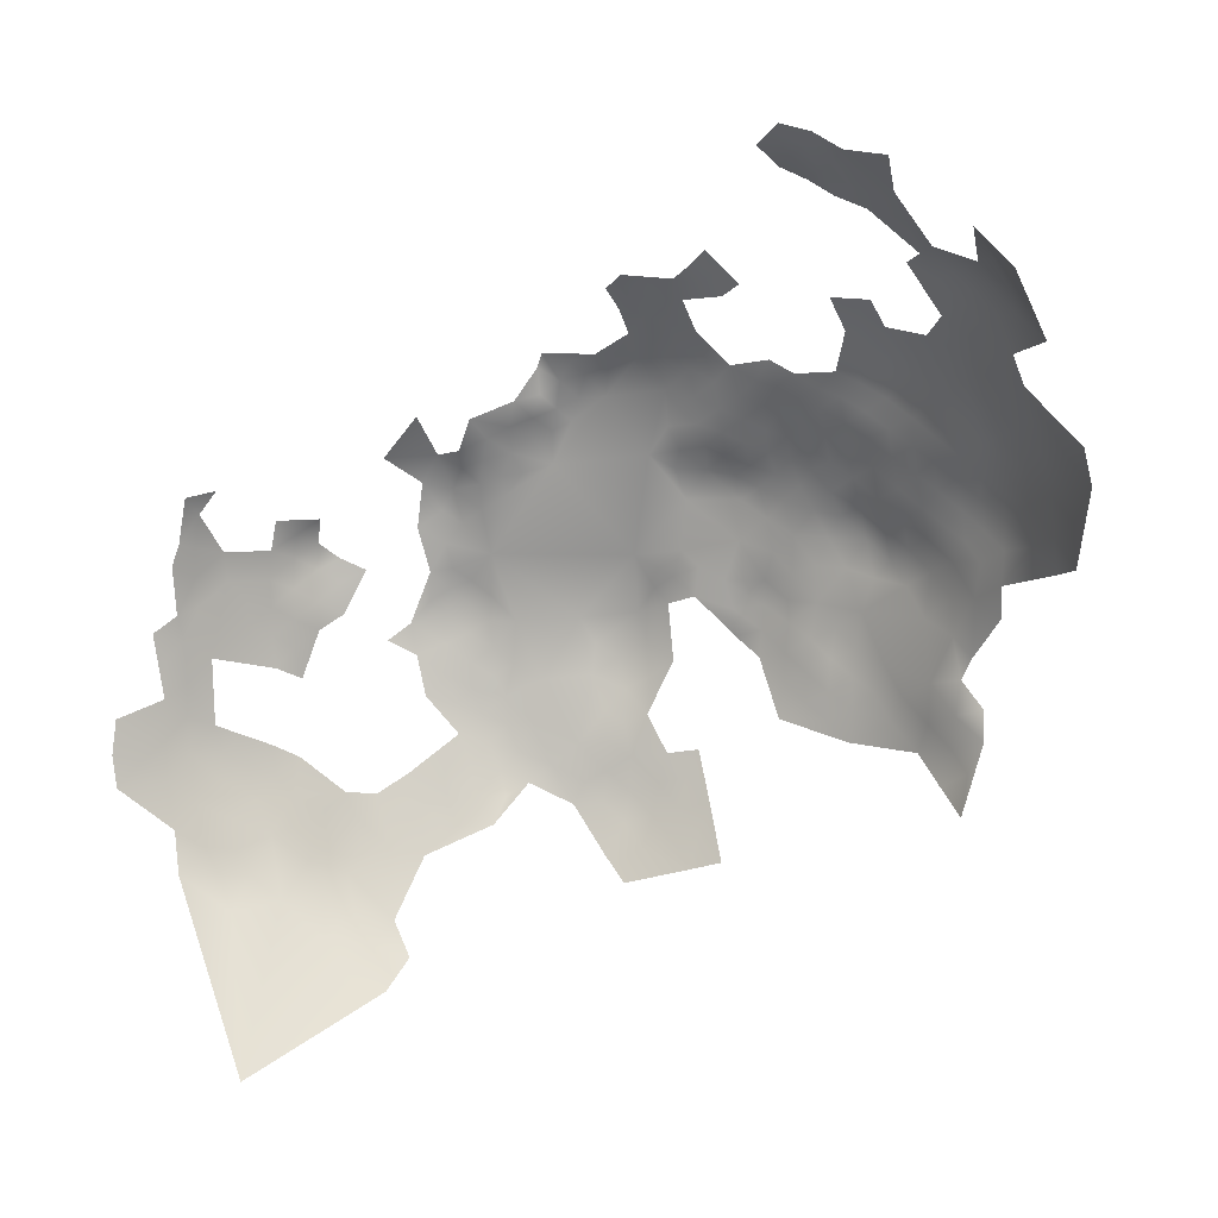
<metadata>
{"format":"obj","ext":"obj","renderer":"f3d","projection":"perspective","resolution":1024,"background":"white","views":[{"elev":15.7,"azim":-128.5,"up":"+Z"}]}
</metadata>
<code>
v 131.7 1273 487.1
v 130 1273 484.2
v 126.3 1269 484.6
v 131 1277 480.6
v 129.7 1269 488.1
v 129.2 1266 491.1
v 127.3 1266 487.9
v 131.8 1269 492
v 134 1269 495.9
v 131.2 1266 494.6
v 128.2 1263 493.5
v 133 1266 498.4
v 134.2 1266 502
v 131.2 1263 500.9
v 130.3 1263 497.1
v 135.5 1269 499.9
v 126.2 1263 489.5
v 124.6 1260 492
v 122.5 1257 495
v 120.9 1257 489.8
v 119.5 1254 495.3
v 118.8 1255 491.4
v 115.7 1253 489
v 114.8 1255 484.9
v 112.4 1251 490.4
v 112.5 1249 494.5
v 109.6 1248 491.7
v 108.8 1250 487.6
v 112 1252 486.2
v 109.1 1246 495.4
v 105.6 1247 488.8
v 108.4 1252 483.8
v 105.4 1250 484.5
v 117.9 1256 487.1
v 121.4 1259 486.7
v 104.6 1252 480.3
v 101.1 1249 481.7
v 111.4 1254 482.1
v 111.4 1258 477.7
v 115.1 1258 480.8
v 120.9 1254 499.5
v 123.7 1254 504.1
v 119.8 1251 502.4
v 121.6 1251 506.6
v 124.2 1253 508.4
v 118.4 1252 498.1
v 116.5 1252 493.7
v 133.3 1272 490.4
v 133.7 1276 486.7
v 136.2 1276 491.1
v 133.9 1281 482.2
v 135.9 1285 482.5
v 135.1 1288 479.4
v 132.4 1289 474.9
v 135.1 1292 477.2
v 137.6 1292 481.4
v 135.6 1298 477.5
v 137.5 1288 483.2
v 139.4 1289 486.6
v 138.8 1301 480.9
v 136.6 1305 477.3
v 140.1 1305 481.7
v 140.8 1302 484.2
v 139.2 1285 489.4
v 137.6 1281 488.6
v 141.7 1292 489.6
v 137.5 1284 485.9
v 129.1 1284 473.2
v 130.8 1294 472.2
v 128.6 1288 470.7
v 126.1 1295 467.7
v 140.4 1296 485.3
v 143.2 1297 490
v 141.9 1306 485.3
v 142.9 1301 488.1
v 125.2 1284 469
v 143.5 1310 488.1
v 141.2 1311 482.6
v 145.2 1301 492.7
v 144.5 1306 490.6
v 145.1 1297 494
v 146.5 1300 496.3
v 146.2 1297 498.2
v 147.5 1300 500
v 144.8 1293 496.3
v 143.6 1294 492.2
v 143.2 1290 494.3
v 123.8 1289 465.8
v 126.2 1254 511.9
v 122.6 1251 510.2
v 147 1305 496.8
v 136.9 1269 503.6
v 138 1272 501
v 127.9 1261 497.6
v 128.1 1259 503.3
v 131.3 1262 505.3
v 133.7 1263 507.5
v 133 1264 503.7
v 135.1 1266 505.4
v 136.3 1266 509.5
v 134.5 1263 511.3
v 117.4 1248 504.3
v 114.8 1246 506.8
v 118.4 1248 509
v 116 1250 499.5
v 148.3 1304 501.9
v 147.7 1308 499.4
v 148.8 1307 504.8
v 148.6 1304 506.6
v 146.3 1309 494.2
v 147.3 1312 497.3
v 147.1 1316 494.4
v 148.3 1316 498.8
v 149.5 1307 509.6
v 149 1315 503.4
v 148.1 1312 501
v 120.1 1248 513.1
v 131.7 1261 511.4
v 136.9 1265 513.5
v 134.4 1263 514.8
v 150.3 1308 513.8
v 149.6 1304 515.8
v 149.2 1304 512.2
v 138.2 1268 507.9
v 138.8 1267 515.6
v 136.6 1265 516.9
v 134 1263 521
v 137 1266 525.2
v 138.3 1267 518.7
v 138.7 1268 522.3
v 139.4 1268 526.8
v 134.7 1264 527.2
v 137.7 1267 530.1
v 135.9 1267 533.4
v 140.6 1270 530.9
v 138.4 1269 535.1
v 133.3 1265 534.7
v 134.8 1268 536.1
v 141 1271 524.5
v 132.3 1265 537.9
v 130.2 1263 539.6
v 130.9 1262 535.7
v 128.9 1263 543.3
v 127.2 1260 544.1
v 128.1 1260 540.8
v 129.4 1260 538
v 132 1263 532.4
v 134.2 1265 531.1
v 126.2 1258 542
v 125.4 1258 546
v 124.3 1255 543.6
v 125.4 1256 540.2
v 127.3 1258 534.1
v 130.6 1260 532.7
v 132.2 1262 529.5
v 127.3 1258 538.8
v 122.8 1255 547.1
v 120.8 1255 550.1
v 123.5 1258 548.9
v 126.3 1260 550
v 118.1 1253 550.4
v 120.2 1253 548.2
v 115.9 1254 553.4
v 116 1255 556.8
v 113.2 1255 559.1
v 113.2 1257 561.9
v 111.1 1254 561
v 116.2 1257 559.8
v 110.7 1252 558.7
v 113.2 1253 556.1
v 113.5 1251 552.8
v 110.6 1251 555.2
v 108.1 1248 554.1
v 110.8 1249 551.9
v 107.9 1252 561.6
v 105 1252 563.9
v 102.1 1252 566
v 102.6 1250 562.7
v 99.21 1249 561.6
v 102.5 1249 559.6
v 105.4 1251 561.2
v 108.2 1251 558.6
v 116.5 1251 549.8
v 113.3 1249 549.8
v 108.2 1247 550.6
v 110.5 1247 548.6
v 114.2 1249 545.4
v 110.6 1246 544.8
v 113.2 1247 542.9
v 110.9 1246 540.9
v 114.7 1248 540.2
v 117.2 1249 536
v 113.5 1246 536.9
v 107.6 1245 543.4
v 110.5 1245 537.7
v 108 1244 539.9
v 105.1 1243 542
v 104.6 1244 545.6
v 102.2 1242 544.3
v 102.5 1241 540.8
v 105.7 1242 538.7
v 102.8 1240 537.6
v 105.7 1241 535.4
v 108.5 1243 536.5
v 108.4 1241 533.6
v 111.5 1243 534.2
v 105.3 1239 532.2
v 108 1240 530.2
v 105.1 1245 549.7
v 102 1243 547.9
v 99.6 1243 551
v 96.43 1241 549.5
v 93.65 1240 547.8
v 96.64 1240 546
v 99.48 1242 547.2
v 90.68 1239 550.4
v 87.21 1238 552.3
v 87.91 1237 549
v 90.84 1238 546.9
v 87.74 1237 545.2
v 93.99 1239 544.9
v 90.98 1237 543.3
v 97.02 1239 542.7
v 94.2 1238 541.3
v 84.81 1237 550.8
v 84.53 1236 547.4
v 87.98 1240 556.2
v 99.67 1240 543.8
v 84.43 1236 543.3
v 82.16 1238 553.4
v 80.94 1236 549.6
v 77.23 1237 551.8
v 77.4 1239 555.4
v 73.47 1238 553.9
v 73.18 1236 549.8
v 76.85 1235 547.7
v 69.59 1237 552
v 69.54 1235 547.7
v 73.04 1235 545.5
v 80.93 1240 557.6
v 81.28 1242 561.3
v 84.53 1242 559.2
v 87.73 1243 560.9
v 73.54 1240 557.6
v 69.44 1239 556.3
v 65.41 1239 554
v 64.91 1241 558.5
v 60.99 1241 556.1
v 60.78 1243 560.4
v 56.8 1242 557.9
v 57.52 1244 562.6
v 56.59 1240 553.8
v 61.22 1238 551.8
v 57.12 1238 549.2
v 65.8 1237 549.6
v 69.09 1242 560.9
v 60.71 1245 564.8
v 53.28 1246 563.6
v 56.63 1246 566.5
v 80.58 1235 545.4
v 76.94 1235 543.4
v 73.59 1234 541.5
v 80.84 1235 541.4
v 80.99 1234 537.6
v 77.7 1234 539.9
v 77.67 1233 535.9
v 80.53 1233 533.2
v 84.03 1234 535.1
v 84.48 1235 539.5
v 61.68 1236 547.2
v 66.06 1234 545.3
v 57.18 1236 544.6
v 61.63 1234 542.5
v 74.66 1233 538
v 71 1232 536
v 74.36 1232 533.9
v 69.62 1233 543.3
v 70.28 1233 539.4
v 87.96 1236 541.4
v 87.99 1235 537.4
v 91.45 1236 539.5
v 107.6 1245 547.2
v 94.31 1237 537.4
v 97.1 1238 539
v 80.43 1232 529
v 77.02 1232 531.3
v 76.03 1232 526.7
v 80.1 1231 524.3
v 84.19 1232 526.7
v 84.01 1233 531
v 87.44 1233 528.8
v 66.79 1232 534.1
v 70.46 1232 531.8
v 66.97 1232 529.9
v 61.93 1232 531.5
v 67.09 1232 525.3
v 70.82 1232 527.5
v 71.68 1232 522.6
v 76.19 1231 521.7
v 51.88 1238 546.7
v 87.72 1234 533.2
v 91.39 1234 531.3
v 91.71 1235 535.4
v 57.32 1232 528.8
v 61.75 1233 537.2
v 56.31 1234 534
v 66.15 1233 541
v 66.93 1232 537.5
v 91.24 1233 526.8
v 67.28 1231 520.8
v 84.23 1232 521.7
v 80.13 1232 518.1
v 75.12 1232 516.8
v 71.42 1232 514.7
v 72.92 1232 511.4
v 87.08 1232 524.3
v 60.35 1247 568.3
v 56.21 1249 569.8
v 63.94 1246 567.2
v 64.35 1249 570.6
v 66.06 1252 573.8
v 68.31 1254 576.3
v 68 1247 569.1
v 72 1252 574.5
v 72.1 1255 577.5
v 68.43 1256 579.2
v 64.45 1255 577.6
v 65.31 1258 580.8
v 67.48 1245 565.7
v 71.62 1246 567.5
v 64.11 1243 563.4
v 75.68 1256 579
v 75.64 1259 582.2
v 71.97 1258 580.7
v 79.77 1255 577.5
v 79.11 1258 580.5
v 76.31 1254 575.8
v 82.7 1257 578.9
v 83.54 1260 581.7
v 79.14 1261 582.7
v 68.74 1260 582.4
v 60.69 1260 582.6
v 72.7 1261 584.2
v 76.76 1263 585
v 51.26 1252 570.7
v 51.57 1249 567
v 127.9 1260 547.7
v 73.55 1232 529.8
v 97.33 1237 535.7
v 99.3 1237 533.1
v 100.2 1238 536.8
v 99.84 1239 540.3
v 45.99 1241 548.2
v 52.03 1236 541.8
v 46.02 1239 543.2
v 104.3 1239 528
v 148.7 1300 509.2
v 101.9 1238 530.8
v 102.6 1239 534.5
v 100.6 1237 526.1
v 107.7 1241 524.5
v 103.3 1238 523.5
v 100.4 1238 520.9
v 104.4 1239 519.3
v 100.9 1238 517.1
v 104.7 1239 515.7
v 107.2 1240 517
v 100.3 1238 514.1
v 96.81 1236 517.3
v 96.98 1237 512.3
v 104.4 1239 512.3
v 100.3 1239 509.9
v 108.3 1241 510.9
v 108.1 1241 514.9
v 104.2 1240 508.6
v 100 1239 506
v 96.71 1238 507.7
v 93.41 1237 505.6
v 93.97 1236 510.1
v 90.79 1235 508.2
v 89.9 1236 503.9
v 93.29 1237 501.8
v 89.66 1236 499.3
v 96.36 1238 503.6
v 99.5 1240 501
v 94.57 1234 529.6
v 96.05 1235 526.3
v 97.63 1236 530
v 94.91 1236 533
v 56.63 1235 539.5
v 87.23 1234 506.6
v 47.85 1246 561.2
v 94.17 1235 514.1
v 90.22 1234 517.2
v 93.5 1234 522.5
v 89.36 1233 521.8
v 91.03 1234 511.7
v 109.3 1242 518.8
v 112 1245 516.5
v 116.1 1246 514.8
v 115.4 1246 518.7
v 114.2 1246 522.7
v 112.1 1244 520.6
v 118 1247 516.7
v 119.6 1249 521.5
v 47.2 1255 571.9
v 39.07 1261 572.3
v 47.41 1252 568.5
v 51.37 1255 575
v 149 1298 514.6
v 139.1 1268 511.9
v 51.79 1236 537
v 148.7 1294 516.5
v 149.5 1296 519.2
v 149.4 1301 516.5
v 149.7 1301 520.6
v 148.2 1291 518.9
v 147.9 1291 515
v 147.6 1291 511
v 146.7 1291 506.6
v 146 1287 504.6
v 146.9 1288 513
v 146.6 1288 509.1
v 147.4 1287 517.1
v 145.9 1284 515.1
v 145.7 1284 511.1
v 144.5 1281 513.1
v 145.2 1281 517.4
v 142.4 1275 508.7
v 147.1 1283 519.3
v 143.1 1278 519.2
v 145.7 1281 520.8
v 148.5 1294 512.6
v 140 1272 506.6
v 141.4 1272 510.9
v 147.3 1283 523
v 148.1 1287 521.4
v 147.4 1287 524.7
v 148 1290 522.9
v 147.8 1290 527.1
v 145.5 1284 526.9
v 51.55 1235 531.2
v 133.1 1267 540.7
v 137.4 1273 541.1
v 141.4 1276 535.1
v 115 1246 534.1
v 86.22 1233 510.6
v 82.51 1234 507
v 83.83 1234 503.2
v 79.12 1234 500.1
v 77.51 1234 504.5
v 73.69 1235 497
v 72.61 1234 506.8
v 73.25 1234 502.1
v 77.56 1233 510.1
v 67.71 1233 504.5
v 68.77 1236 494.4
v 69.82 1234 499.7
v 121.5 1253 544
v 140 1270 513.9
v 140.3 1269 518.1
v 114.1 1245 529.7
v 97.45 1236 522.3
v 149.3 1305 522.9
v 149.3 1301 524.8
v 68.63 1233 508.5
v 149 1301 529.4
v 148.2 1303 532.3
v 147.6 1299 532.7
v 149.6 1304 525.7
v 149.6 1297 523.5
v 118.6 1316 462
f 351 359 202
f 158 162 157
f 182 175 181
f 461 129 125
f 169 170 165
f 176 181 175
f 171 174 184
f 183 171 184
f 204 196 201
f 193 446 192
f 197 201 196
f 197 196 194
f 151 152 149
f 158 157 159
f 169 165 167
f 162 158 161
f 228 214 223
f 174 172 173
f 218 219 216
f 165 166 167
f 149 152 156
f 138 137 134
f 194 196 190
f 195 196 204
f 195 190 196
f 217 218 216
f 213 216 219
f 432 431 428
f 204 201 203
f 188 194 190
f 164 165 170
f 129 130 127
f 147 137 142
f 225 218 217
f 206 204 205
f 183 161 163
f 183 163 171
f 213 221 214
f 126 129 127
f 214 228 215
f 212 213 214
f 150 149 144
f 150 151 149
f 140 142 137
f 215 210 211
f 206 195 204
f 199 197 198
f 199 200 197
f 221 213 219
f 459 157 162
f 411 125 119
f 221 223 214
f 177 178 176
f 189 187 188
f 141 143 145
f 205 204 203
f 212 214 215
f 181 176 178
f 181 178 180
f 180 178 179
f 352 228 223
f 401 402 403
f 359 203 202
f 359 207 203
f 460 125 411
f 212 215 211
f 436 432 430
f 202 203 201
f 386 388 389
f 138 134 136
f 172 170 169
f 405 402 401
f 185 186 174
f 185 174 173
f 221 224 223
f 150 144 347
f 170 163 164
f 170 171 163
f 137 148 134
f 137 147 148
f 220 222 219
f 220 219 218
f 224 283 284
f 224 281 283
f 358 359 350
f 358 207 359
f 417 424 418
f 430 437 436
f 404 405 401
f 198 197 194
f 144 149 145
f 144 145 143
f 200 202 201
f 200 201 197
f 98 13 99
f 331 319 257
f 349 284 283
f 168 165 164
f 168 166 165
f 220 279 222
f 389 302 386
f 22 21 47
f 284 352 223
f 284 223 224
f 198 194 282
f 189 188 190
f 226 218 225
f 226 220 218
f 229 279 220
f 186 184 174
f 97 98 99
f 97 96 98
f 221 219 222
f 221 222 224
f 42 45 44
f 185 282 186
f 185 209 282
f 175 182 169
f 175 169 167
f 269 279 229
f 422 425 426
f 264 263 265
f 423 422 426
f 172 174 171
f 172 171 170
f 90 44 45
f 142 140 141
f 126 119 125
f 126 125 129
f 94 15 14
f 16 13 12
f 424 422 418
f 424 425 422
f 281 303 283
f 280 279 269
f 182 172 169
f 92 13 16
f 92 99 13
f 351 352 284
f 351 284 349
f 188 282 194
f 267 290 268
f 193 192 191
f 155 147 154
f 141 145 146
f 266 265 274
f 266 264 265
f 400 404 401
f 205 203 207
f 16 93 92
f 128 127 130
f 186 282 188
f 269 263 264
f 153 146 156
f 307 278 277
f 285 290 267
f 439 438 437
f 439 440 438
f 308 278 307
f 425 427 426
f 229 263 269
f 285 267 286
f 364 366 367
f 97 100 101
f 419 423 420
f 22 20 19
f 22 19 21
f 121 123 114
f 121 122 123
f 83 82 84
f 411 100 124
f 419 422 423
f 430 432 428
f 35 20 34
f 100 97 99
f 199 215 228
f 208 205 207
f 274 276 266
f 322 324 325
f 281 224 222
f 281 222 279
f 410 413 433
f 289 291 290
f 326 322 325
f 280 281 279
f 14 13 98
f 14 12 13
f 274 275 276
f 23 22 47
f 303 302 389
f 413 417 418
f 261 265 263
f 261 263 260
f 332 336 333
f 151 157 459
f 151 150 157
f 226 229 220
f 387 388 386
f 334 326 325
f 240 242 241
f 15 12 14
f 15 10 12
f 101 120 118
f 186 187 184
f 186 188 187
f 419 418 422
f 9 16 12
f 81 82 83
f 376 375 372
f 119 126 120
f 119 120 101
f 433 418 419
f 433 413 418
f 235 234 237
f 150 159 157
f 352 202 200
f 352 351 202
f 156 146 145
f 156 145 149
f 233 234 232
f 364 362 363
f 364 363 365
f 262 277 278
f 262 239 277
f 231 225 230
f 231 226 225
f 142 141 146
f 293 275 292
f 79 82 81
f 399 403 398
f 399 401 403
f 233 244 234
f 299 313 312
f 271 307 277
f 287 288 285
f 461 125 460
f 421 420 423
f 383 382 381
f 326 334 341
f 326 341 328
f 9 12 10
f 9 10 8
f 26 30 27
f 17 6 11
f 28 29 25
f 26 27 25
f 65 67 64
f 469 467 468
f 124 100 99
f 297 348 293
f 11 18 17
f 327 322 326
f 301 268 290
f 330 323 329
f 319 331 329
f 334 332 333
f 334 325 332
f 333 344 343
f 368 365 369
f 382 384 378
f 382 378 381
f 111 112 113
f 49 48 1
f 49 50 48
f 464 470 465
f 429 435 434
f 231 232 236
f 235 238 239
f 335 332 337
f 228 200 199
f 228 352 200
f 294 293 292
f 236 235 239
f 133 134 148
f 11 6 10
f 11 10 15
f 260 231 236
f 356 207 358
f 356 208 207
f 397 380 379
f 350 351 349
f 350 359 351
f 81 83 85
f 260 263 229
f 239 262 261
f 287 286 348
f 287 285 286
f 209 198 282
f 209 210 198
f 358 360 356
f 262 274 265
f 262 265 261
f 370 368 369
f 370 369 393
f 280 303 281
f 140 137 138
f 376 372 377
f 237 238 235
f 237 255 238
f 142 154 147
f 235 236 232
f 235 232 234
f 399 400 401
f 100 119 101
f 100 411 119
f 291 301 290
f 298 297 296
f 327 326 328
f 368 370 372
f 236 261 260
f 236 239 261
f 377 378 384
f 34 20 22
f 34 22 23
f 436 437 438
f 337 332 325
f 155 148 147
f 155 132 148
f 337 325 324
f 321 322 327
f 206 193 195
f 46 47 21
f 8 10 6
f 33 28 31
f 375 373 371
f 461 130 129
f 106 108 109
f 59 64 67
f 334 343 341
f 334 333 343
f 310 298 296
f 264 266 267
f 264 267 268
f 317 257 319
f 58 52 53
f 89 90 45
f 378 377 379
f 378 379 380
f 395 463 387
f 289 290 285
f 320 317 319
f 317 318 259
f 249 248 247
f 416 464 465
f 470 467 465
f 124 99 92
f 259 257 317
f 251 250 249
f 86 81 85
f 86 85 87
f 436 438 441
f 73 81 86
f 255 271 238
f 374 367 366
f 293 276 275
f 393 379 370
f 7 6 17
f 269 264 268
f 374 398 367
f 297 294 296
f 297 293 294
f 38 29 32
f 38 24 29
f 259 251 257
f 335 338 336
f 335 336 332
f 308 292 275
f 308 275 278
f 199 198 210
f 199 210 215
f 447 391 380
f 447 380 397
f 410 414 413
f 348 276 293
f 348 286 276
f 260 226 231
f 260 229 226
f 208 356 361
f 250 248 249
f 24 34 23
f 5 8 6
f 5 6 7
f 266 276 286
f 266 286 267
f 138 443 140
f 249 257 251
f 249 331 257
f 246 237 245
f 28 25 27
f 234 245 237
f 234 244 245
f 32 29 28
f 32 28 33
f 323 320 319
f 323 319 329
f 377 370 379
f 377 372 370
f 380 391 381
f 380 381 378
f 430 424 437
f 3 5 7
f 232 231 230
f 107 111 116
f 340 344 333
f 340 333 336
f 131 128 130
f 131 130 139
f 62 60 61
f 386 302 309
f 389 283 303
f 389 349 283
f 246 255 237
f 252 248 250
f 73 86 66
f 280 269 268
f 280 268 301
f 417 437 424
f 417 439 437
f 131 135 133
f 29 23 25
f 29 24 23
f 182 173 172
f 273 270 272
f 393 397 379
f 291 309 302
f 291 302 301
f 365 366 364
f 136 134 133
f 136 133 135
f 43 41 42
f 43 42 44
f 371 374 366
f 371 373 374
f 336 339 340
f 336 338 339
f 95 94 14
f 448 391 447
f 238 277 239
f 238 271 277
f 288 289 285
f 301 303 280
f 301 302 303
f 274 262 278
f 274 278 275
f 41 46 21
f 428 427 425
f 116 113 115
f 116 111 113
f 162 161 183
f 362 361 356
f 362 356 360
f 33 36 32
f 33 37 36
f 400 117 404
f 150 347 160
f 150 160 159
f 53 56 58
f 53 55 56
f 372 375 371
f 372 371 368
f 58 59 67
f 58 67 52
f 38 40 24
f 43 102 105
f 411 435 460
f 108 114 109
f 350 389 388
f 350 349 389
f 430 428 425
f 430 425 424
f 31 28 27
f 55 57 56
f 246 248 253
f 246 247 248
f 253 248 252
f 109 123 357
f 109 114 123
f 102 104 103
f 270 271 255
f 206 446 193
f 80 79 75
f 96 14 98
f 96 95 14
f 453 454 451
f 453 451 455
f 408 346 345
f 453 455 315
f 92 434 124
f 358 350 388
f 399 398 374
f 233 230 240
f 233 232 230
f 253 252 254
f 415 123 122
f 62 63 60
f 54 55 53
f 363 362 360
f 91 107 106
f 415 414 410
f 415 416 414
f 78 74 62
f 38 39 40
f 122 416 415
f 363 463 369
f 363 369 365
f 316 291 289
f 247 245 256
f 247 246 245
f 46 43 105
f 46 41 43
f 91 84 82
f 91 106 84
f 306 412 442
f 299 288 287
f 110 107 91
f 110 111 107
f 108 106 107
f 108 107 116
f 313 314 315
f 462 446 206
f 66 86 87
f 347 144 143
f 258 251 259
f 316 309 291
f 273 271 270
f 273 307 271
f 376 377 384
f 376 384 385
f 390 305 273
f 390 273 272
f 193 190 195
f 243 242 227
f 360 358 388
f 360 388 387
f 142 146 153
f 142 153 154
f 253 255 246
f 253 270 255
f 76 70 68
f 70 54 68
f 70 69 54
f 20 18 19
f 297 287 348
f 74 63 62
f 69 55 54
f 368 366 365
f 368 371 366
f 416 465 471
f 416 471 414
f 75 72 63
f 75 73 72
f 5 1 48
f 5 48 8
f 256 245 244
f 346 318 345
f 443 141 140
f 394 393 369
f 452 454 458
f 406 345 409
f 406 408 345
f 394 397 393
f 128 131 133
f 93 434 92
f 312 288 299
f 312 311 288
f 73 75 79
f 73 79 81
f 391 448 449
f 65 50 49
f 311 289 288
f 311 316 289
f 187 183 184
f 453 466 456
f 435 124 434
f 435 411 124
f 217 230 225
f 458 457 452
f 190 191 189
f 190 193 191
f 247 331 249
f 209 211 210
f 11 15 94
f 78 77 74
f 25 23 47
f 25 47 26
f 182 181 180
f 91 82 79
f 72 73 66
f 454 450 451
f 454 453 456
f 454 456 458
f 441 438 440
f 212 216 213
f 295 306 304
f 463 363 360
f 463 360 387
f 158 163 161
f 270 254 272
f 270 253 254
f 306 305 390
f 306 295 305
f 104 90 117
f 104 44 90
f 287 298 299
f 287 297 298
f 97 101 118
f 153 156 152
f 209 185 173
f 177 179 178
f 309 387 386
f 309 395 387
f 452 450 454
f 331 256 329
f 331 247 256
f 355 300 353
f 355 354 300
f 451 450 449
f 2 1 5
f 2 5 3
f 139 135 131
f 132 128 133
f 132 133 148
f 104 117 400
f 459 152 151
f 227 217 216
f 396 309 316
f 396 395 309
f 74 77 80
f 451 448 455
f 451 449 448
f 364 361 362
f 9 8 48
f 394 395 396
f 241 242 243
f 74 75 63
f 74 80 75
f 35 18 20
f 305 307 273
f 305 308 307
f 396 316 311
f 346 258 259
f 346 259 318
f 390 412 306
f 390 354 412
f 414 417 413
f 187 189 191
f 139 130 461
f 443 143 141
f 470 468 467
f 110 80 77
f 295 294 292
f 105 47 46
f 105 26 47
f 357 410 433
f 118 96 97
f 304 306 442
f 132 127 128
f 410 123 415
f 410 357 123
f 102 43 44
f 102 44 104
f 35 17 18
f 166 175 167
f 427 428 431
f 462 192 446
f 9 93 16
f 421 423 426
f 122 464 416
f 305 292 308
f 305 295 292
f 51 52 67
f 354 390 272
f 364 367 398
f 449 381 391
f 208 206 205
f 471 465 467
f 240 227 242
f 120 126 127
f 300 354 272
f 300 272 254
f 88 71 70
f 88 70 76
f 160 158 159
f 321 324 322
f 91 80 110
f 91 79 80
f 40 34 24
f 346 392 258
f 227 230 217
f 227 240 230
f 385 384 382
f 2 49 1
f 244 233 240
f 66 64 59
f 433 419 420
f 361 364 398
f 108 116 115
f 71 69 70
f 313 299 298
f 31 27 30
f 72 60 63
f 49 4 51
f 49 2 4
f 445 136 135
f 110 112 111
f 383 381 449
f 94 18 11
f 38 32 36
f 321 320 323
f 109 84 106
f 414 471 439
f 414 439 417
f 395 369 463
f 395 394 369
f 155 154 153
f 435 461 460
f 3 7 17
f 445 444 136
f 342 327 328
f 466 453 315
f 65 51 67
f 65 49 51
f 87 64 66
f 399 374 373
f 41 21 19
f 339 344 340
f 256 330 329
f 455 313 315
f 342 328 341
f 53 52 51
f 103 104 400
f 56 59 58
f 78 62 61
f 61 60 57
f 320 318 317
f 89 117 90
f 72 56 57
f 72 57 60
f 103 105 102
f 72 66 59
f 72 59 56
f 323 324 321
f 89 45 42
f 258 250 251
f 295 296 294
f 408 392 346
f 314 313 298
f 314 298 310
f 37 33 31
f 394 447 397
f 40 35 34
f 9 48 50
f 69 57 55
f 385 375 376
f 108 121 114
f 300 254 252
f 357 84 109
f 409 345 318
f 39 38 36
f 355 412 354
f 357 433 420
f 320 321 327
f 311 394 396
f 77 112 110
f 455 312 313
f 68 54 53
f 455 448 447
f 392 250 258
f 68 53 51
f 68 51 4
f 304 296 295
f 3 4 2
f 457 458 456
f 383 385 382
f 383 449 450
f 353 300 252
f 407 408 406
f 355 442 412
f 407 406 409
f 407 392 408
f 472 71 88
f 472 69 71
f 472 61 57
f 472 57 69
f 472 78 61
f 183 459 162
f 117 405 404
f 403 361 398
f 155 127 132
f 118 95 96
f 192 187 191
f 94 19 18
f 127 118 120
f 208 462 206
f 402 361 403
f 187 459 183
f 19 42 41
f 459 153 152
f 95 19 94
f 361 462 208
f 89 405 117
f 192 459 187
f 402 462 361
f 405 462 402
f 95 42 19
f 95 89 42
f 118 89 95
f 405 192 462
f 153 127 155
f 127 89 118
f 192 153 459
f 405 153 192
f 127 405 89
f 153 405 127
f 312 394 311
f 447 312 455
f 312 447 394

</code>
